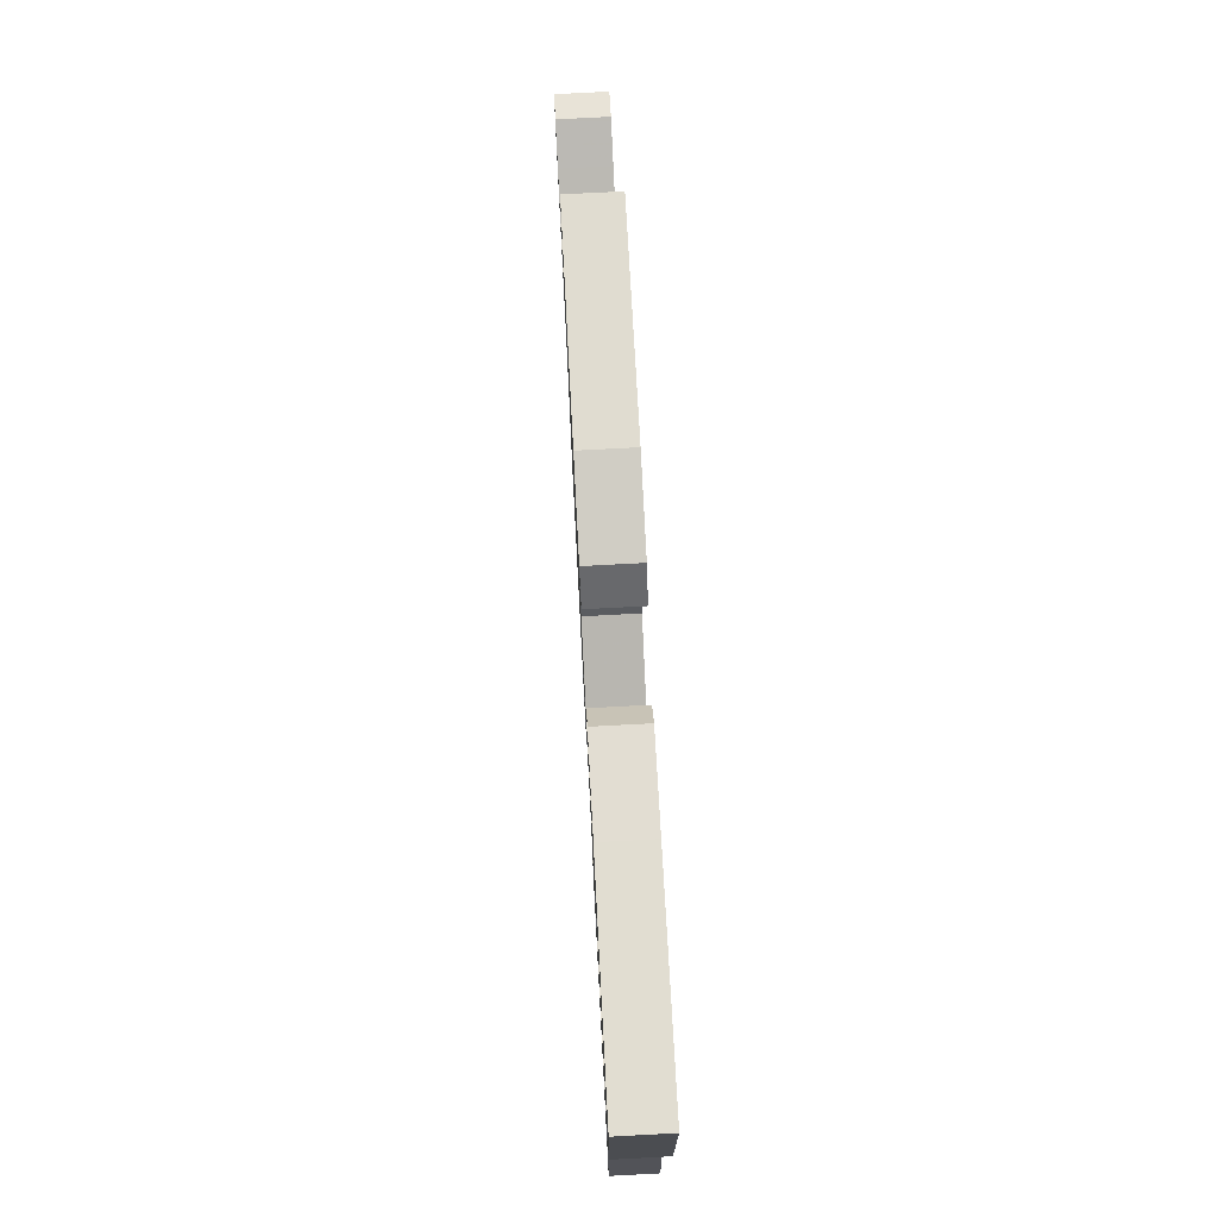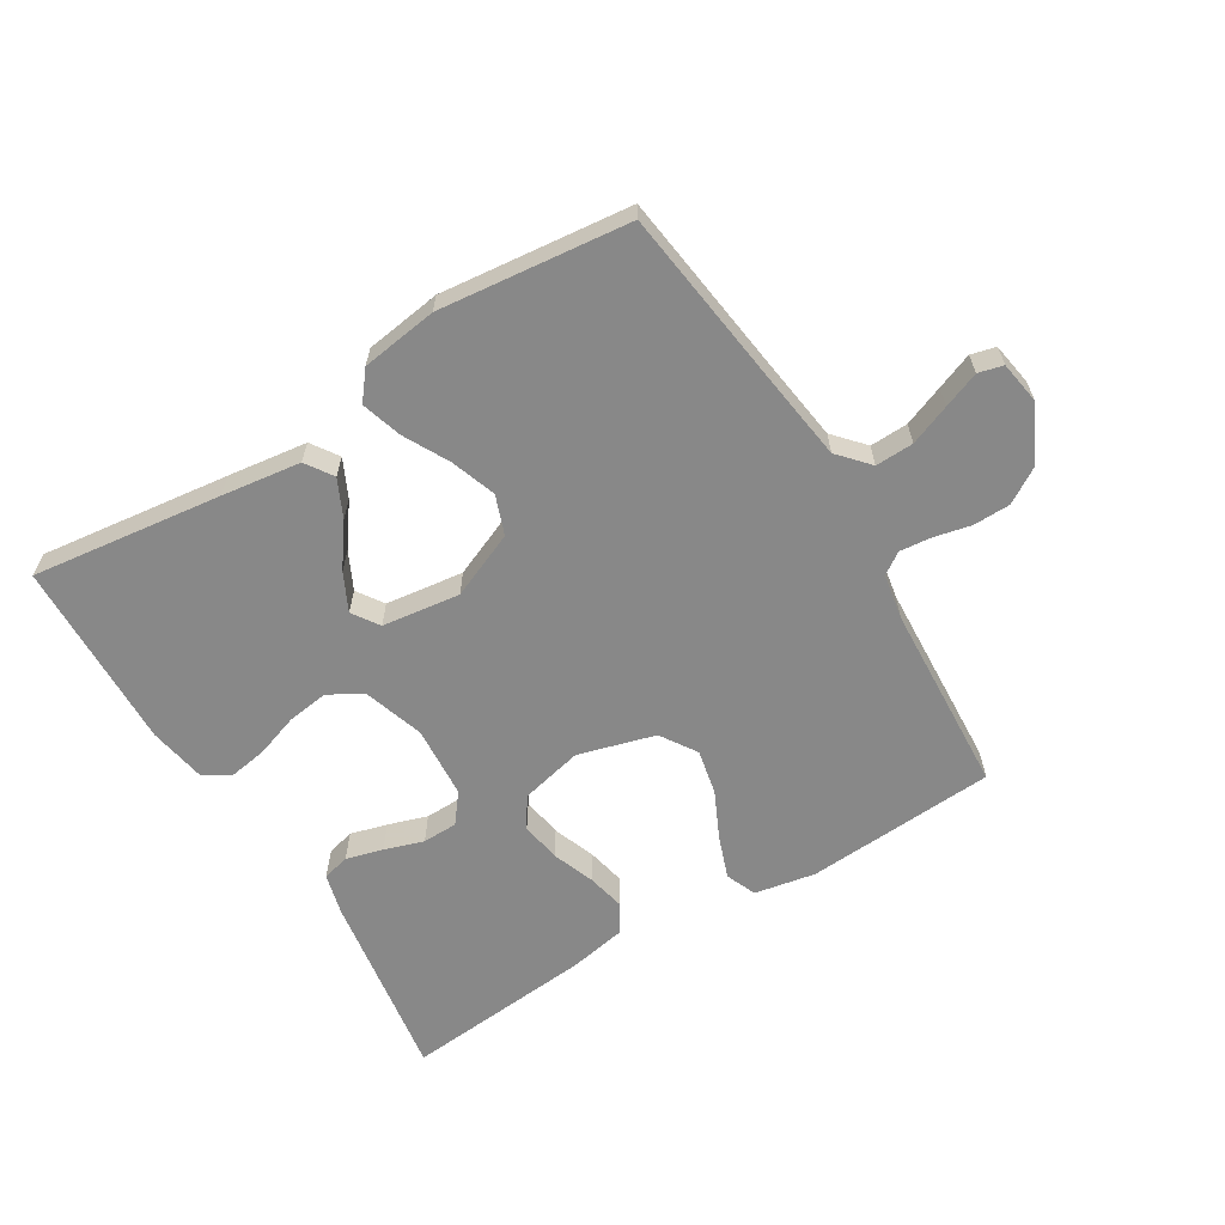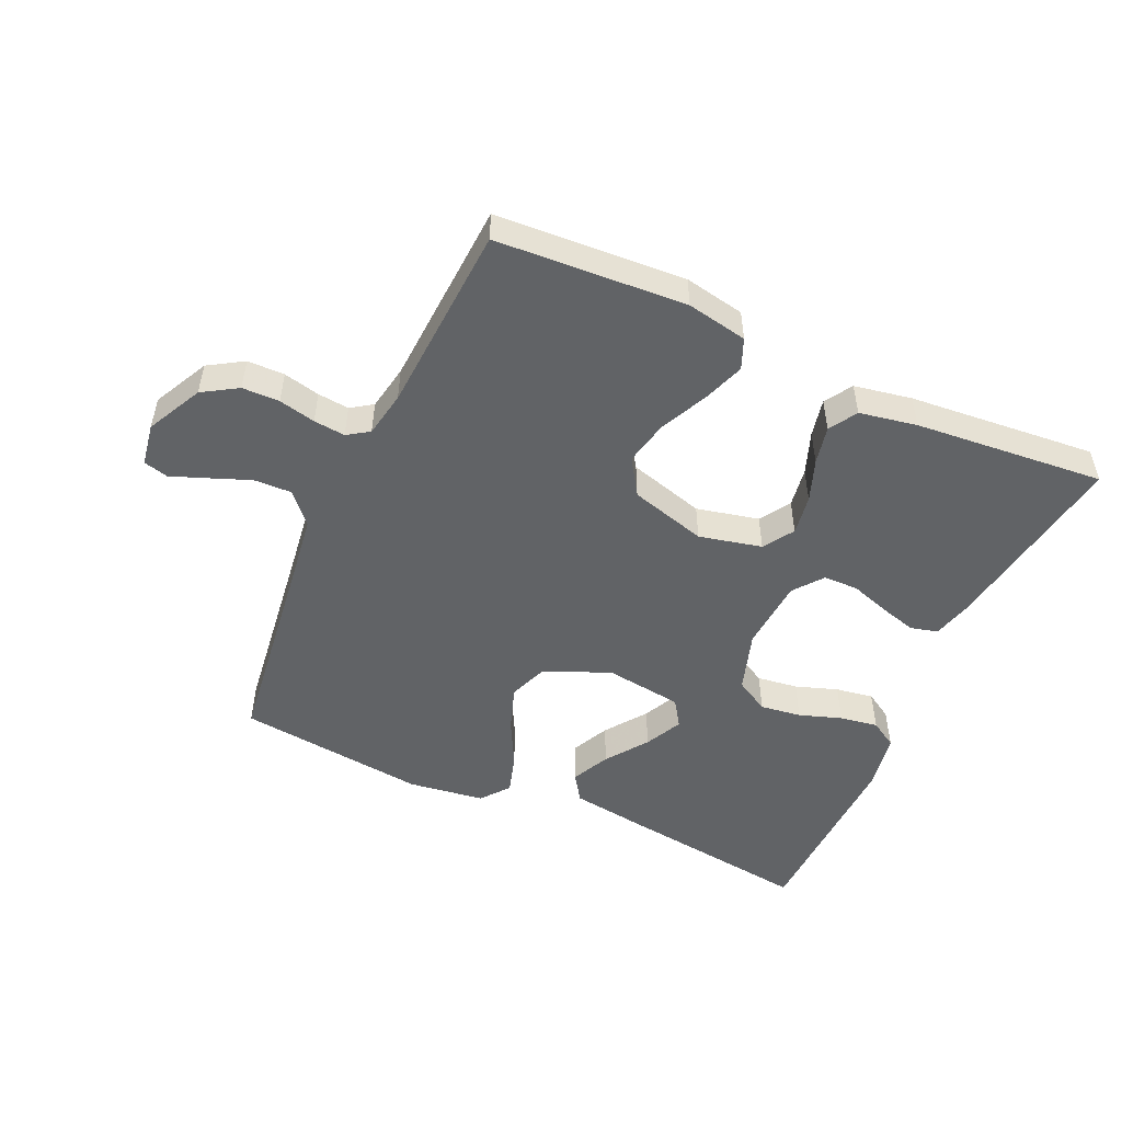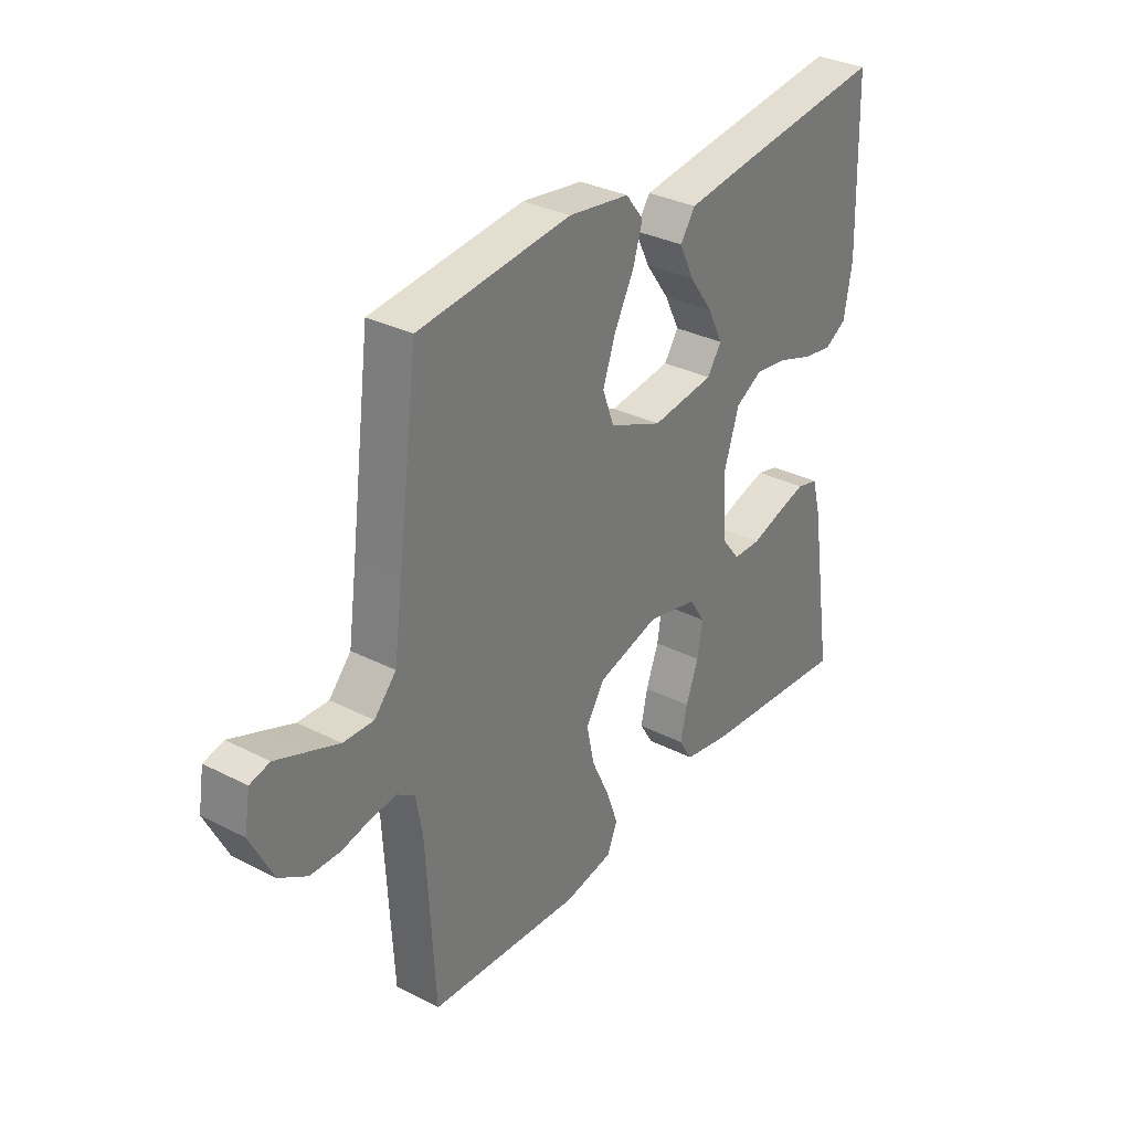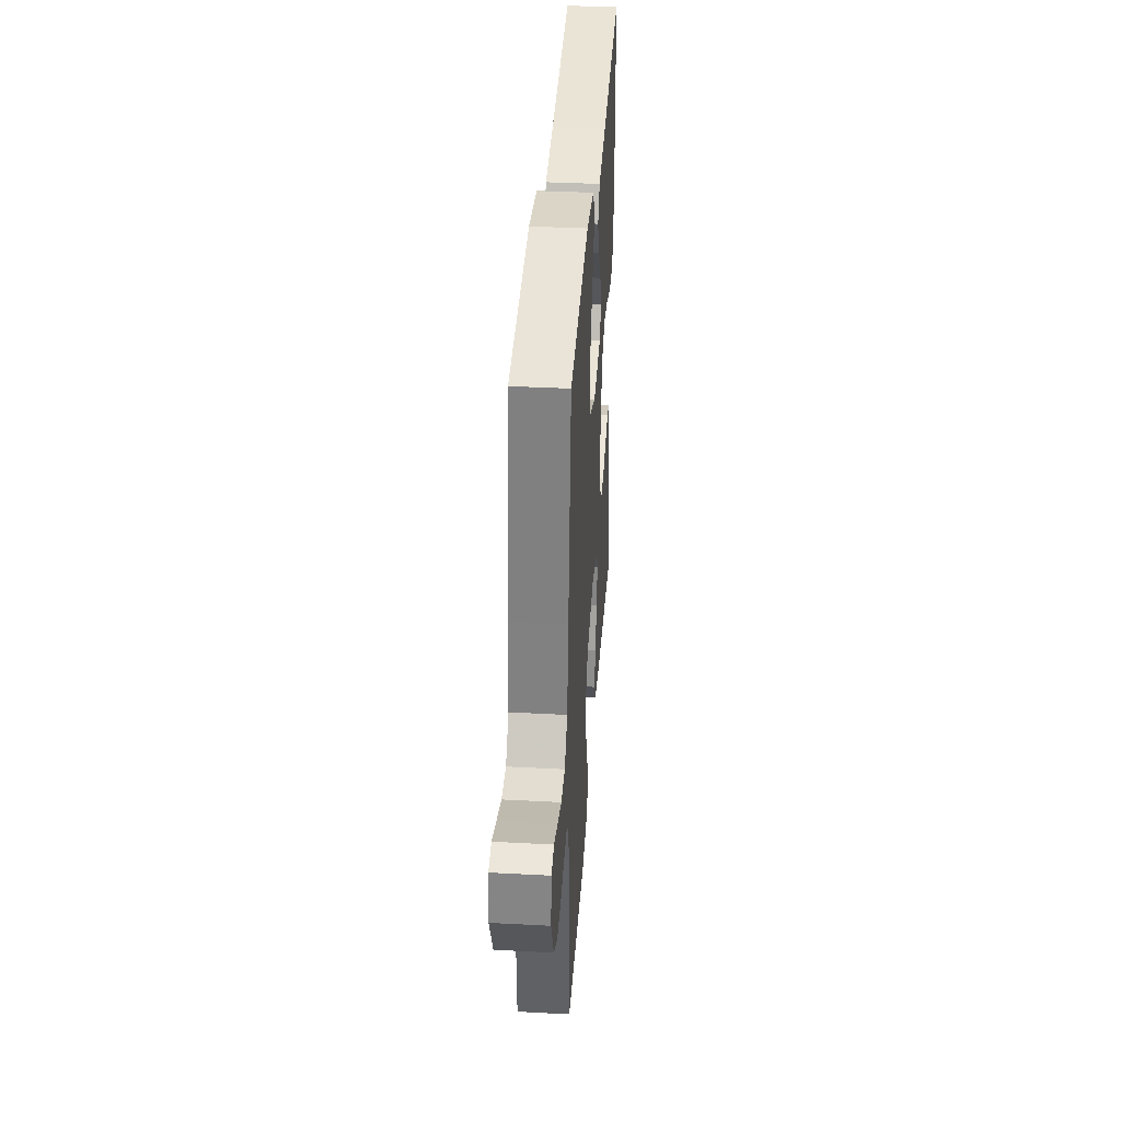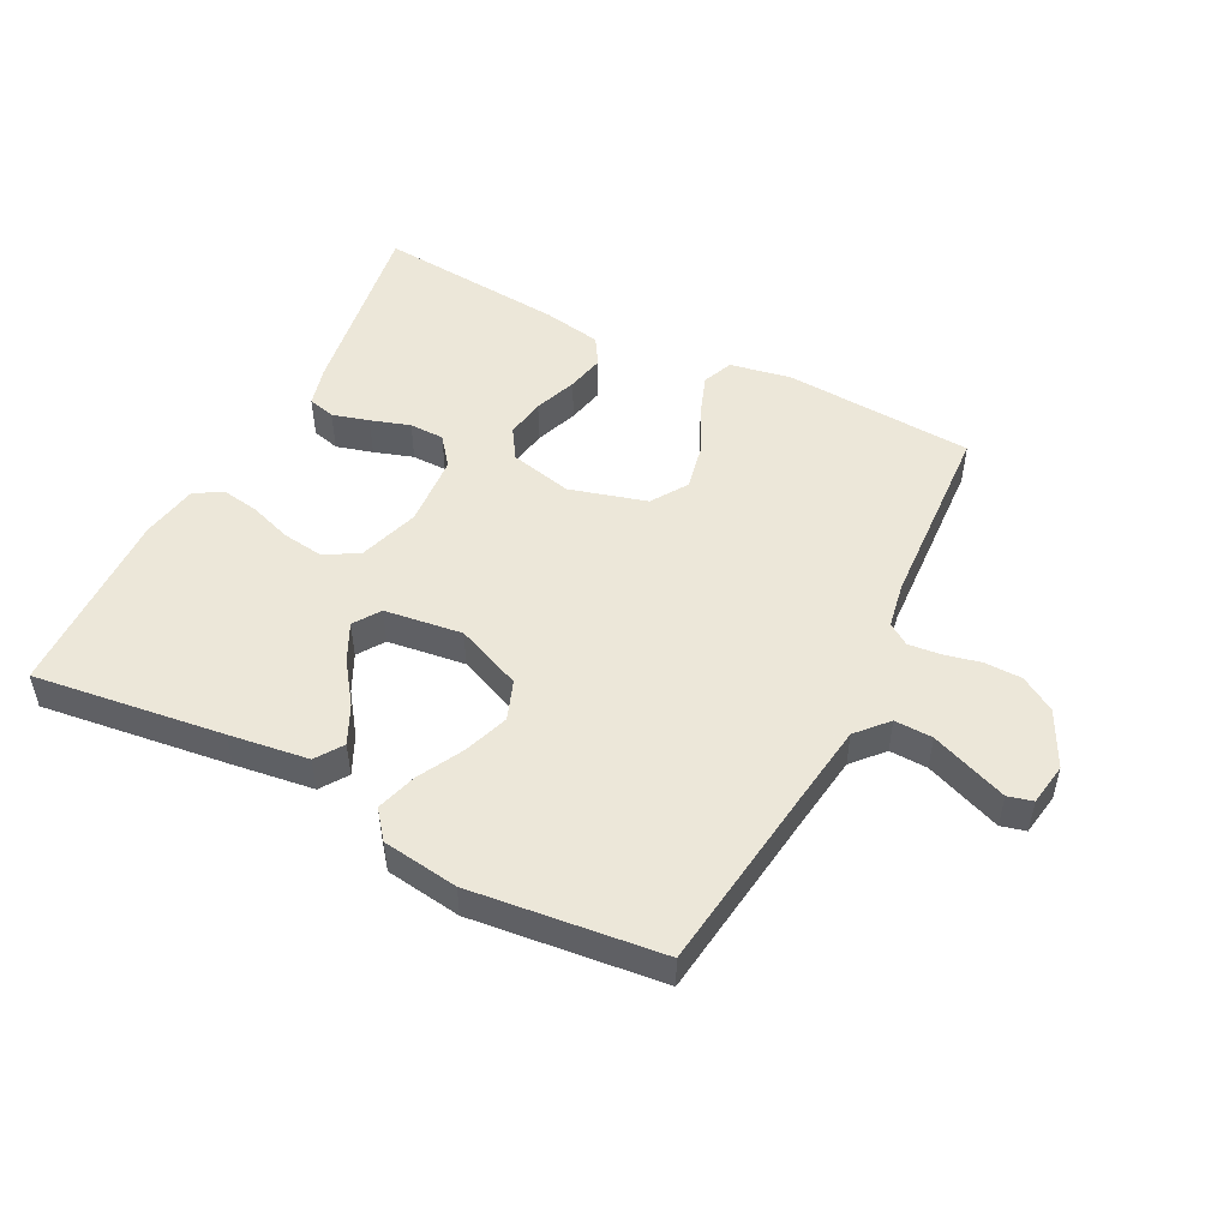
<metadata>
{"format":"obj","ext":"obj","renderer":"f3d","projection":"perspective","resolution":1024,"background":"white","views":[{"elev":75.9,"azim":-93.0,"up":"+Z"},{"elev":-62.7,"azim":31.4,"up":"+Y"},{"elev":-50.8,"azim":155.5,"up":"+Y"},{"elev":32.3,"azim":125.6,"up":"+Z"},{"elev":36.9,"azim":93.9,"up":"+Z"},{"elev":50.2,"azim":27.0,"up":"+Y"}]}
</metadata>
<code>
v 0.5 0.07 -0.5
v 0.2 0.07 -0.519
v 0.104 0.07 -0.501
v 0.084 0.07 -0.453
v 0.108 0.07 -0.387
v 0.143 0.07 -0.313
v 0.158 0.07 -0.242
v 0.121 0.07 -0.185
v 0 0.07 -0.151
v -0.099 0.07 -0.174
v -0.13 0.07 -0.222
v -0.12 0.07 -0.285
v -0.095 0.07 -0.352
v -0.082 0.07 -0.412
v -0.109 0.07 -0.456
v -0.2 0.07 -0.473
v -0.5 0.07 -0.5
v -0.453 0.07 -0.2
v -0.436 0.07 -0.136
v -0.393 0.07 -0.125
v -0.335 0.07 -0.141
v -0.273 0.07 -0.161
v -0.218 0.07 -0.16
v -0.182 0.07 -0.114
v -0.174 0.07 0
v -0.205 0.07 0.096
v -0.258 0.07 0.126
v -0.323 0.07 0.117
v -0.39 0.07 0.094
v -0.45 0.07 0.084
v -0.493 0.07 0.11
v -0.509 0.07 0.2
v -0.5 0.07 0.5
v -0.2 0.07 0.462
v -0.075 0.07 0.445
v -0.046 0.07 0.402
v -0.075 0.07 0.342
v -0.122 0.07 0.277
v -0.151 0.07 0.218
v -0.123 0.07 0.176
v 0 0.07 0.16
v 0.104 0.07 0.204
v 0.127 0.07 0.266
v 0.102 0.07 0.337
v 0.064 0.07 0.409
v 0.045 0.07 0.472
v 0.08 0.07 0.516
v 0.2 0.07 0.533
v 0.5 0.07 0.5
v 0.539 0.07 0.2
v 0.556 0.07 0.076
v 0.599 0.07 0.028
v 0.659 0.07 0.03
v 0.723 0.07 0.055
v 0.78 0.07 0.077
v 0.819 0.07 0.067
v 0.83 0.07 0
v 0.786 0.07 -0.088
v 0.731 0.07 -0.122
v 0.672 0.07 -0.123
v 0.614 0.07 -0.11
v 0.564 0.07 -0.105
v 0.53 0.07 -0.128
v 0.517 0.07 -0.2
v 0.5 0 -0.5
v 0.2 0 -0.519
v 0.104 0 -0.501
v 0.084 0 -0.453
v 0.108 0 -0.387
v 0.143 0 -0.313
v 0.158 0 -0.242
v 0.121 0 -0.185
v 0 0 -0.151
v -0.099 0 -0.174
v -0.13 0 -0.222
v -0.12 0 -0.285
v -0.095 0 -0.352
v -0.082 0 -0.412
v -0.109 0 -0.456
v -0.2 0 -0.473
v -0.5 0 -0.5
v -0.453 0 -0.2
v -0.436 0 -0.136
v -0.393 0 -0.125
v -0.335 0 -0.141
v -0.273 0 -0.161
v -0.218 0 -0.16
v -0.182 0 -0.114
v -0.174 0 0
v -0.205 0 0.096
v -0.258 0 0.126
v -0.323 0 0.117
v -0.39 0 0.094
v -0.45 0 0.084
v -0.493 0 0.11
v -0.509 0 0.2
v -0.5 0 0.5
v -0.2 0 0.462
v -0.075 0 0.445
v -0.046 0 0.402
v -0.075 0 0.342
v -0.122 0 0.277
v -0.151 0 0.218
v -0.123 0 0.176
v 0 0 0.16
v 0.104 0 0.204
v 0.127 0 0.266
v 0.102 0 0.337
v 0.064 0 0.409
v 0.045 0 0.472
v 0.08 0 0.516
v 0.2 0 0.533
v 0.5 0 0.5
v 0.539 0 0.2
v 0.556 0 0.076
v 0.599 0 0.028
v 0.659 0 0.03
v 0.723 0 0.055
v 0.78 0 0.077
v 0.819 0 0.067
v 0.83 0 0
v 0.786 0 -0.088
v 0.731 0 -0.122
v 0.672 0 -0.123
v 0.614 0 -0.11
v 0.564 0 -0.105
v 0.53 0 -0.128
v 0.517 0 -0.2
f 59 60 61
f 58 59 61
f 57 58 61
f 56 57 61
f 55 56 61
f 54 55 61
f 53 54 61
f 52 53 61 62
f 51 52 62 63
f 48 49 50
f 47 48 50
f 46 47 50
f 45 46 50
f 44 45 50
f 51 63 64
f 50 51 64
f 44 50 64
f 43 44 64
f 36 37 38
f 35 36 38
f 34 35 38
f 33 34 38
f 32 33 38
f 31 32 38
f 30 31 38
f 29 30 38
f 28 29 38
f 27 28 38 39
f 26 27 39 40
f 20 21 22
f 19 20 22
f 18 19 22
f 17 18 22
f 16 17 22
f 15 16 22
f 14 15 22
f 13 14 22
f 12 13 22
f 11 12 22 23
f 10 11 23 24
f 4 5 6
f 3 4 6
f 2 3 6
f 1 2 6
f 64 1 6
f 64 6 7
f 64 7 8
f 43 64 8
f 42 43 8
f 41 42 8 9
f 41 9 10
f 40 41 10
f 26 40 10
f 25 26 10
f 10 24 25
f 125 124 123
f 125 123 122
f 125 122 121
f 125 121 120
f 125 120 119
f 125 119 118
f 125 118 117
f 126 125 117 116
f 127 126 116 115
f 114 113 112
f 114 112 111
f 114 111 110
f 114 110 109
f 114 109 108
f 128 127 115
f 128 115 114
f 128 114 108
f 128 108 107
f 102 101 100
f 102 100 99
f 102 99 98
f 102 98 97
f 102 97 96
f 102 96 95
f 102 95 94
f 102 94 93
f 102 93 92
f 103 102 92 91
f 104 103 91 90
f 86 85 84
f 86 84 83
f 86 83 82
f 86 82 81
f 86 81 80
f 86 80 79
f 86 79 78
f 86 78 77
f 86 77 76
f 87 86 76 75
f 88 87 75 74
f 70 69 68
f 70 68 67
f 70 67 66
f 70 66 65
f 70 65 128
f 71 70 128
f 72 71 128
f 72 128 107
f 72 107 106
f 73 72 106 105
f 74 73 105
f 74 105 104
f 74 104 90
f 74 90 89
f 89 88 74
f 1 65 66 2
f 2 66 67 3
f 3 67 68 4
f 4 68 69 5
f 5 69 70 6
f 6 70 71 7
f 7 71 72 8
f 8 72 73 9
f 9 73 74 10
f 10 74 75 11
f 11 75 76 12
f 12 76 77 13
f 13 77 78 14
f 14 78 79 15
f 15 79 80 16
f 16 80 81 17
f 17 81 82 18
f 18 82 83 19
f 19 83 84 20
f 20 84 85 21
f 21 85 86 22
f 22 86 87 23
f 23 87 88 24
f 24 88 89 25
f 25 89 90 26
f 26 90 91 27
f 27 91 92 28
f 28 92 93 29
f 29 93 94 30
f 30 94 95 31
f 31 95 96 32
f 32 96 97 33
f 33 97 98 34
f 34 98 99 35
f 35 99 100 36
f 36 100 101 37
f 37 101 102 38
f 38 102 103 39
f 39 103 104 40
f 40 104 105 41
f 41 105 106 42
f 42 106 107 43
f 43 107 108 44
f 44 108 109 45
f 45 109 110 46
f 46 110 111 47
f 47 111 112 48
f 48 112 113 49
f 49 113 114 50
f 50 114 115 51
f 51 115 116 52
f 52 116 117 53
f 53 117 118 54
f 54 118 119 55
f 55 119 120 56
f 56 120 121 57
f 57 121 122 58
f 58 122 123 59
f 59 123 124 60
f 60 124 125 61
f 61 125 126 62
f 62 126 127 63
f 63 127 128 64
f 64 128 65 1

</code>
